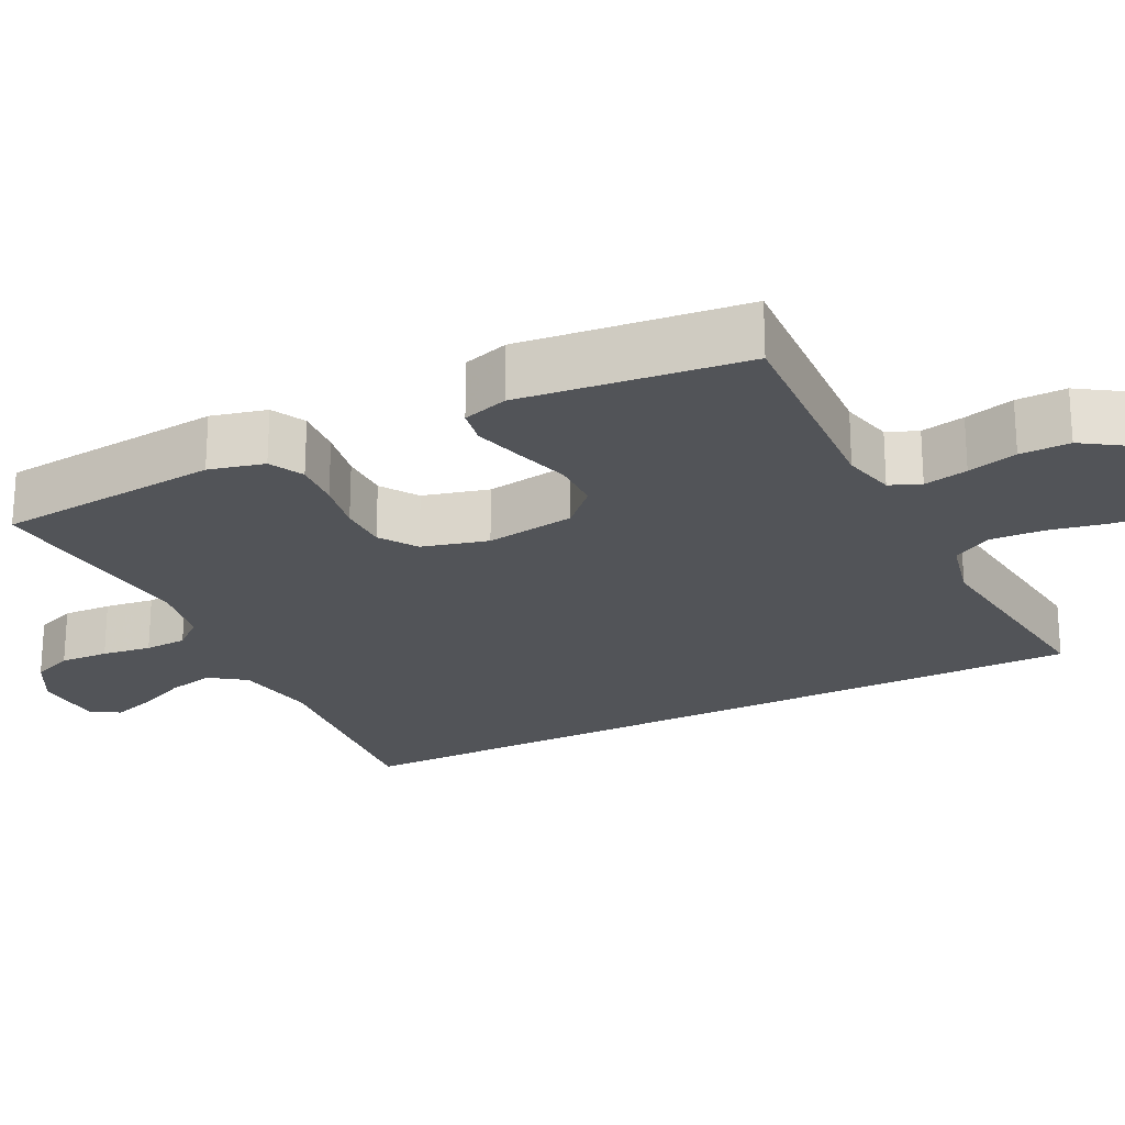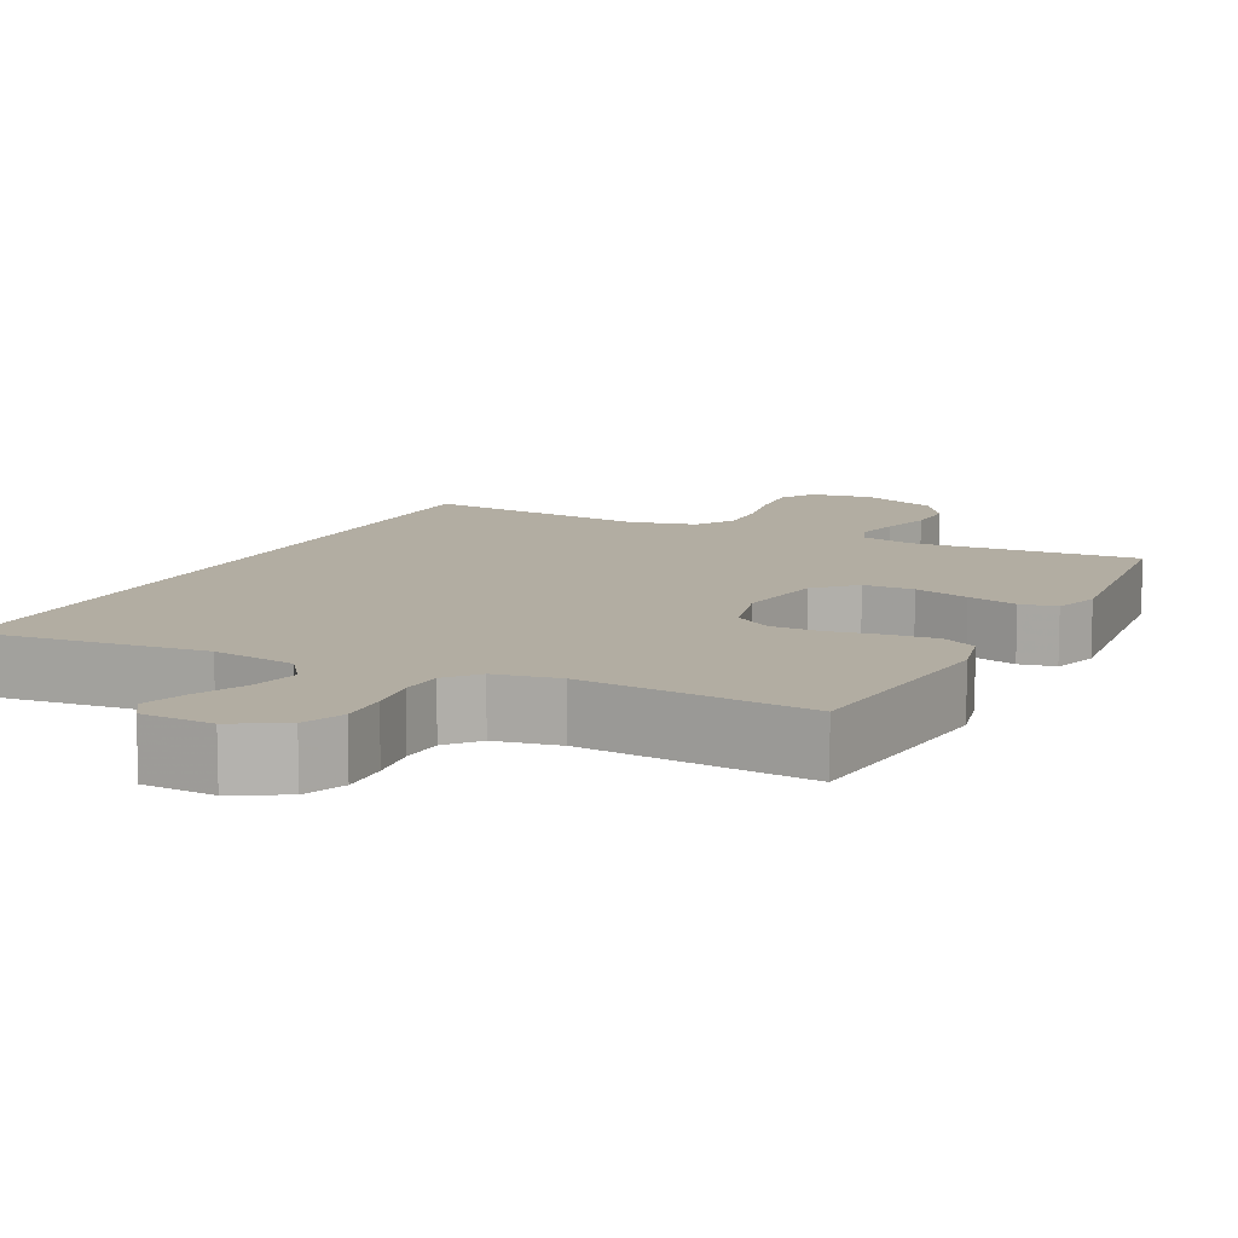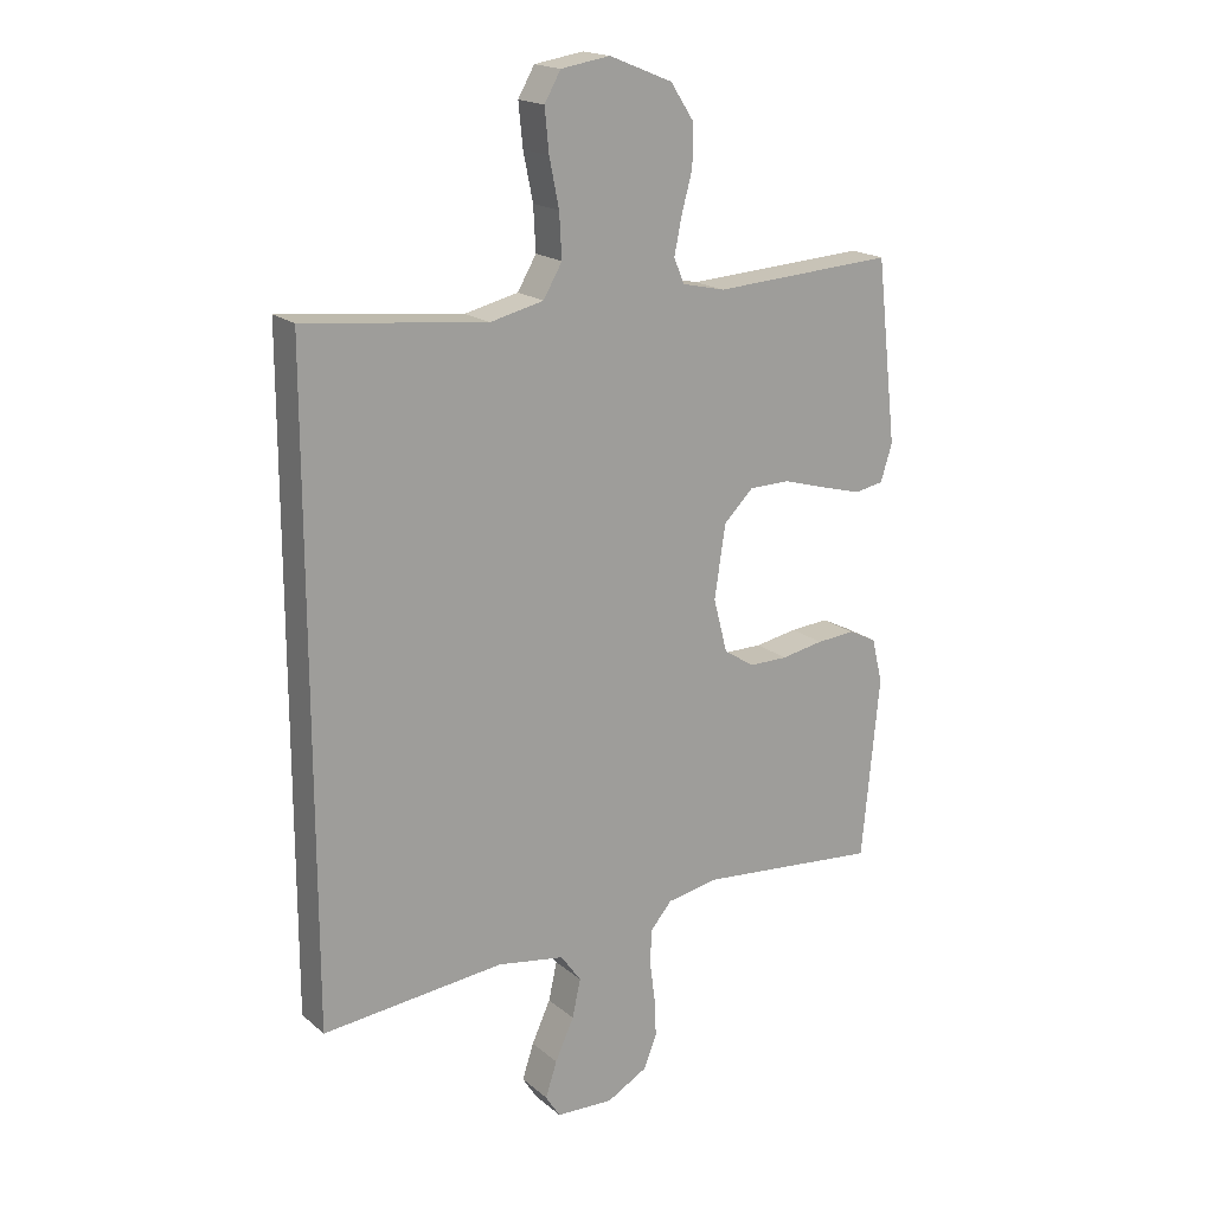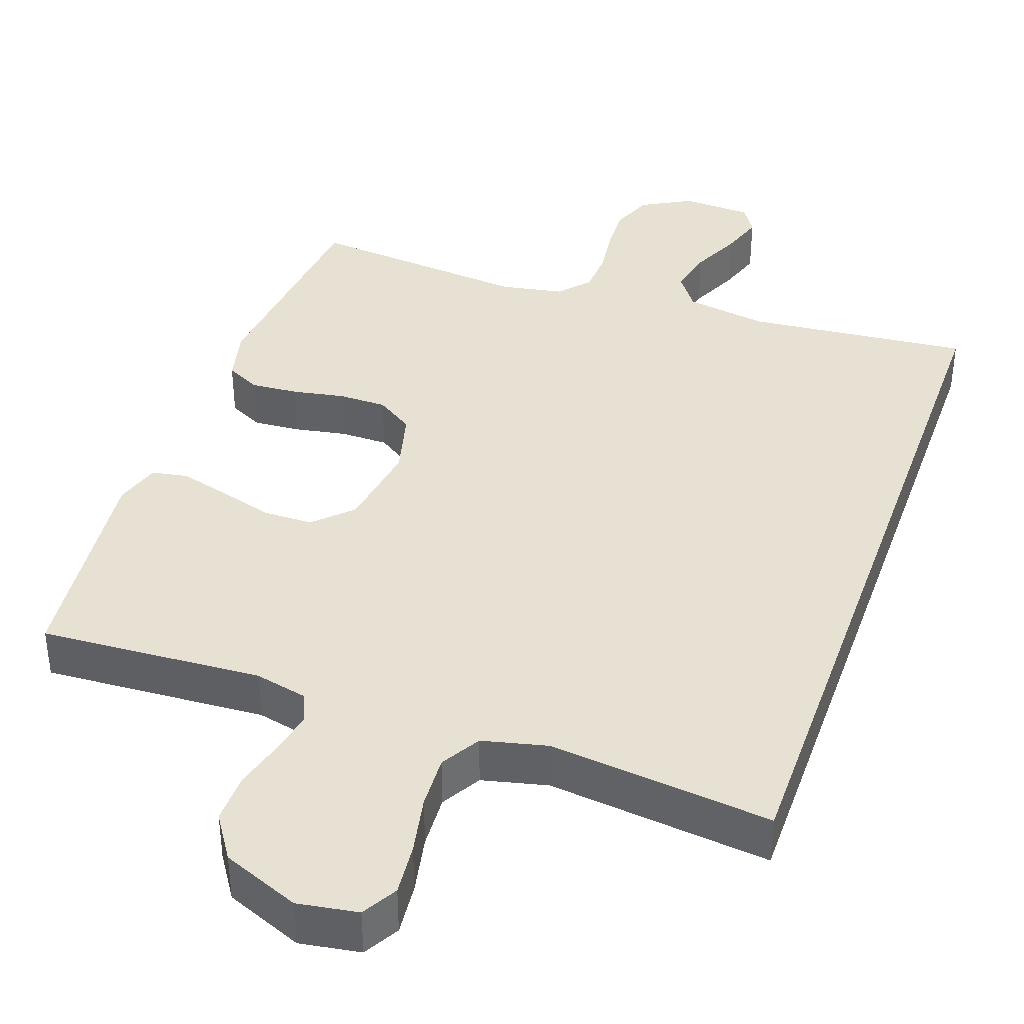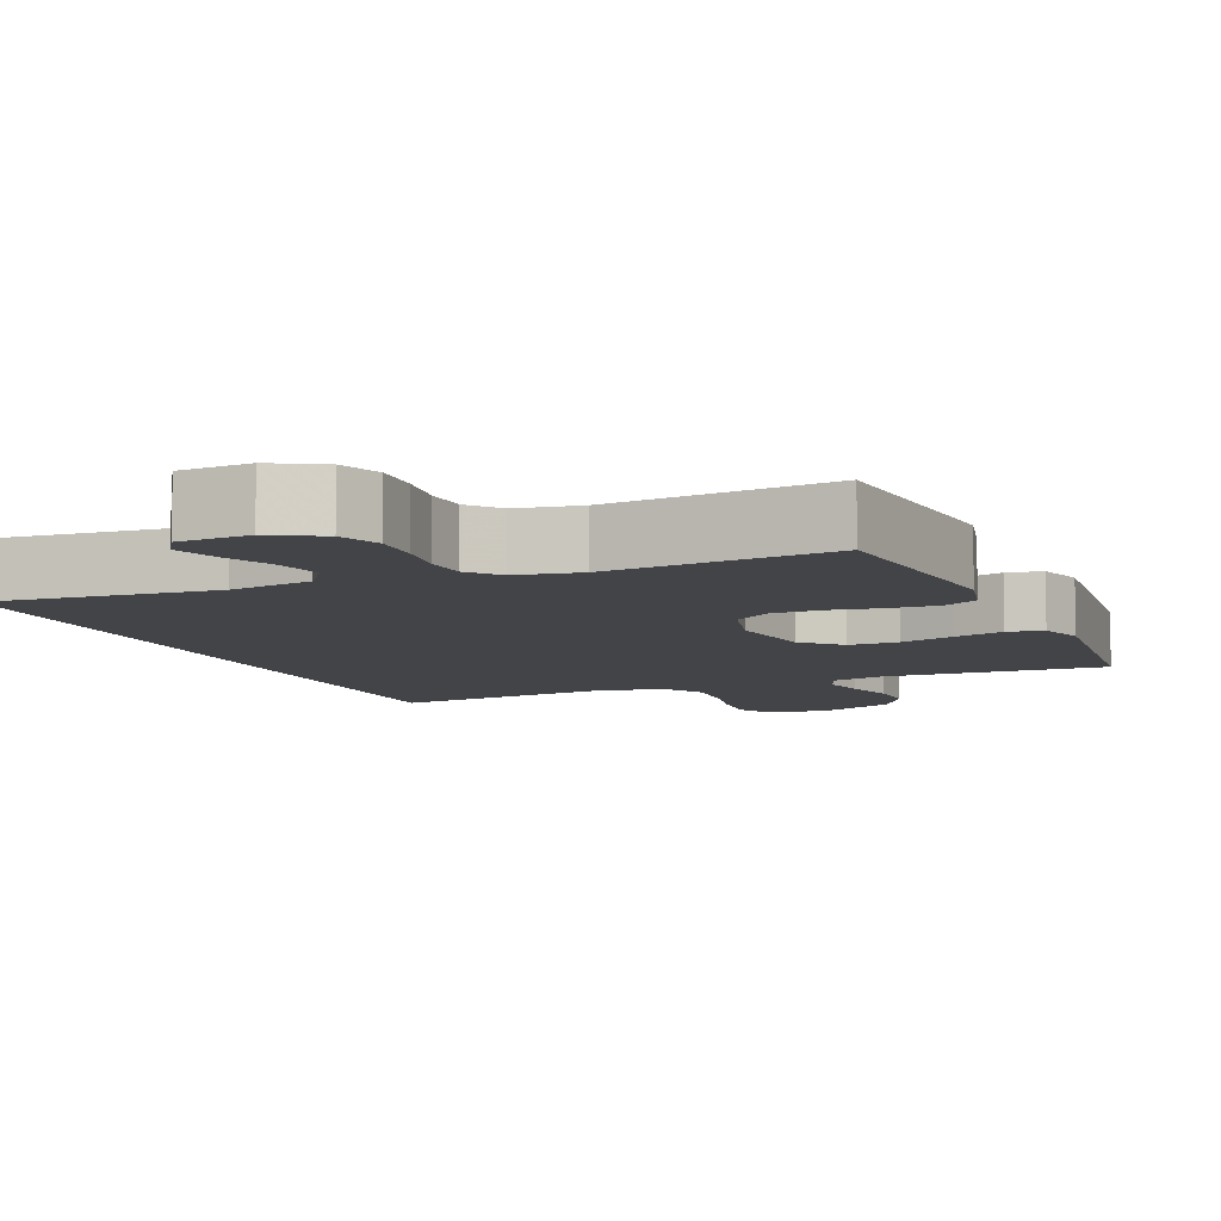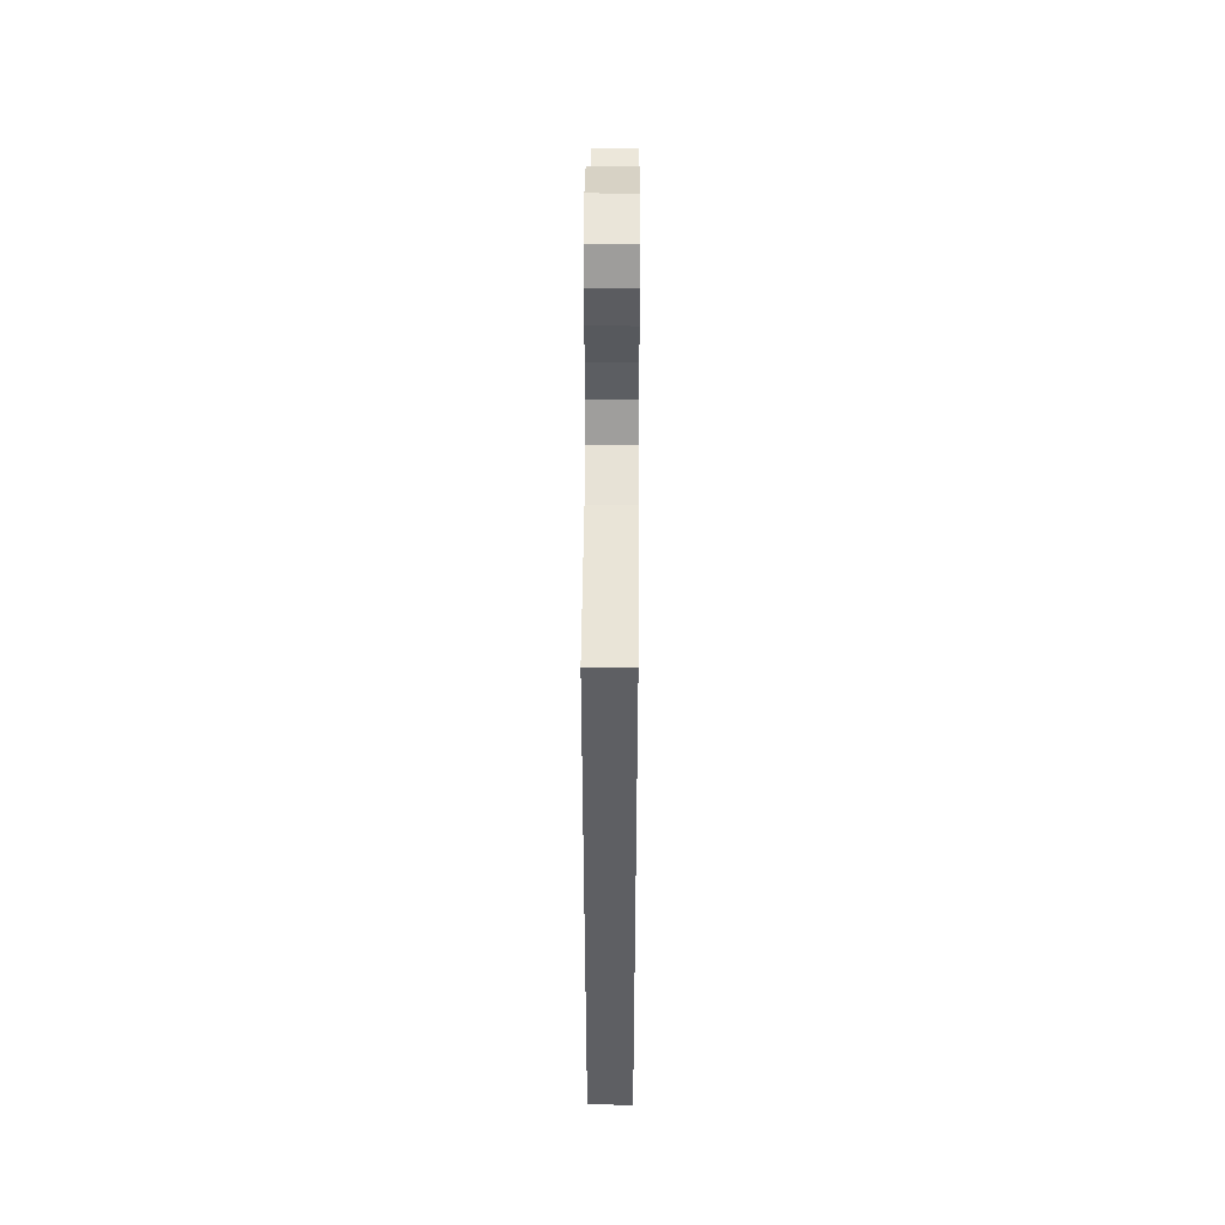
<metadata>
{"format":"obj","ext":"obj","renderer":"f3d","projection":"perspective","resolution":1024,"background":"white","views":[{"elev":-22.9,"azim":-63.3,"up":"+Y"},{"elev":10.6,"azim":-153.5,"up":"+Y"},{"elev":18.4,"azim":146.9,"up":"+Z"},{"elev":38.9,"azim":19.5,"up":"+Y"},{"elev":-8.2,"azim":-156.8,"up":"+Y"},{"elev":49.4,"azim":90.4,"up":"+Z"}]}
</metadata>
<code>
v -0.5 0.07 0.5
v -0.2 0.07 0.482
v -0.129 0.07 0.498
v -0.112 0.07 0.539
v -0.124 0.07 0.598
v -0.142 0.07 0.665
v -0.143 0.07 0.732
v -0.104 0.07 0.791
v 0 0.07 0.833
v 0.081 0.07 0.82
v 0.108 0.07 0.773
v 0.101 0.07 0.703
v 0.085 0.07 0.625
v 0.081 0.07 0.553
v 0.112 0.07 0.5
v 0.2 0.07 0.479
v 0.5 0.07 0.512
v 0.5 0.07 -0.544
v 0.2 0.07 -0.514
v 0.089 0.07 -0.532
v 0.055 0.07 -0.579
v 0.069 0.07 -0.642
v 0.1 0.07 -0.71
v 0.119 0.07 -0.768
v 0.095 0.07 -0.806
v 0 0.07 -0.81
v -0.067 0.07 -0.773
v -0.089 0.07 -0.718
v -0.086 0.07 -0.653
v -0.077 0.07 -0.587
v -0.08 0.07 -0.53
v -0.115 0.07 -0.489
v -0.2 0.07 -0.473
v -0.5 0.07 -0.5
v -0.529 0.07 -0.2
v -0.511 0.07 -0.126
v -0.465 0.07 -0.103
v -0.401 0.07 -0.108
v -0.331 0.07 -0.121
v -0.266 0.07 -0.121
v -0.216 0.07 -0.088
v -0.193 0.07 0
v -0.211 0.07 0.12
v -0.26 0.07 0.168
v -0.327 0.07 0.169
v -0.4 0.07 0.148
v -0.467 0.07 0.13
v -0.515 0.07 0.139
v -0.534 0.07 0.2
v -0.5 0 0.5
v -0.2 0 0.482
v -0.129 0 0.498
v -0.112 0 0.539
v -0.124 0 0.598
v -0.142 0 0.665
v -0.143 0 0.732
v -0.104 0 0.791
v 0 0 0.833
v 0.081 0 0.82
v 0.108 0 0.773
v 0.101 0 0.703
v 0.085 0 0.625
v 0.081 0 0.553
v 0.112 0 0.5
v 0.2 0 0.479
v 0.5 0 0.512
v 0.5 0 -0.544
v 0.2 0 -0.514
v 0.089 0 -0.532
v 0.055 0 -0.579
v 0.069 0 -0.642
v 0.1 0 -0.71
v 0.119 0 -0.768
v 0.095 0 -0.806
v 0 0 -0.81
v -0.067 0 -0.773
v -0.089 0 -0.718
v -0.086 0 -0.653
v -0.077 0 -0.587
v -0.08 0 -0.53
v -0.115 0 -0.489
v -0.2 0 -0.473
v -0.5 0 -0.5
v -0.529 0 -0.2
v -0.511 0 -0.126
v -0.465 0 -0.103
v -0.401 0 -0.108
v -0.331 0 -0.121
v -0.266 0 -0.121
v -0.216 0 -0.088
v -0.193 0 0
v -0.211 0 0.12
v -0.26 0 0.168
v -0.327 0 0.169
v -0.4 0 0.148
v -0.467 0 0.13
v -0.515 0 0.139
v -0.534 0 0.2
f 48 49 1 2
f 45 46 47 48
f 45 48 2 3
f 44 45 3
f 43 44 3 4
f 42 43 4
f 36 37 38 39
f 36 39 40
f 33 34 35 36
f 32 33 36 40
f 31 32 40 41
f 27 28 29 30
f 27 30 31
f 26 27 31
f 25 26 31
f 22 23 24 25
f 21 22 25 31
f 20 21 31 41
f 16 17 18 19
f 15 16 19 20
f 14 15 20 41
f 10 11 12 13
f 5 6 7 8
f 4 5 8 9
f 42 4 9 10
f 14 41 42
f 10 13 14 42
f 51 50 98 97
f 97 96 95 94
f 52 51 97 94
f 52 94 93
f 53 52 93 92
f 53 92 91
f 88 87 86 85
f 89 88 85
f 85 84 83 82
f 89 85 82 81
f 90 89 81 80
f 79 78 77 76
f 80 79 76
f 80 76 75
f 80 75 74
f 74 73 72 71
f 80 74 71 70
f 90 80 70 69
f 68 67 66 65
f 69 68 65 64
f 90 69 64 63
f 62 61 60 59
f 57 56 55 54
f 58 57 54 53
f 59 58 53 91
f 91 90 63
f 91 63 62 59
f 1 50 51 2
f 2 51 52 3
f 3 52 53 4
f 4 53 54 5
f 5 54 55 6
f 6 55 56 7
f 7 56 57 8
f 8 57 58 9
f 9 58 59 10
f 10 59 60 11
f 11 60 61 12
f 12 61 62 13
f 13 62 63 14
f 14 63 64 15
f 15 64 65 16
f 16 65 66 17
f 17 66 67 18
f 18 67 68 19
f 19 68 69 20
f 20 69 70 21
f 21 70 71 22
f 22 71 72 23
f 23 72 73 24
f 24 73 74 25
f 25 74 75 26
f 26 75 76 27
f 27 76 77 28
f 28 77 78 29
f 29 78 79 30
f 30 79 80 31
f 31 80 81 32
f 32 81 82 33
f 33 82 83 34
f 34 83 84 35
f 35 84 85 36
f 36 85 86 37
f 37 86 87 38
f 38 87 88 39
f 39 88 89 40
f 40 89 90 41
f 41 90 91 42
f 42 91 92 43
f 43 92 93 44
f 44 93 94 45
f 45 94 95 46
f 46 95 96 47
f 47 96 97 48
f 48 97 98 49
f 49 98 50 1

</code>
